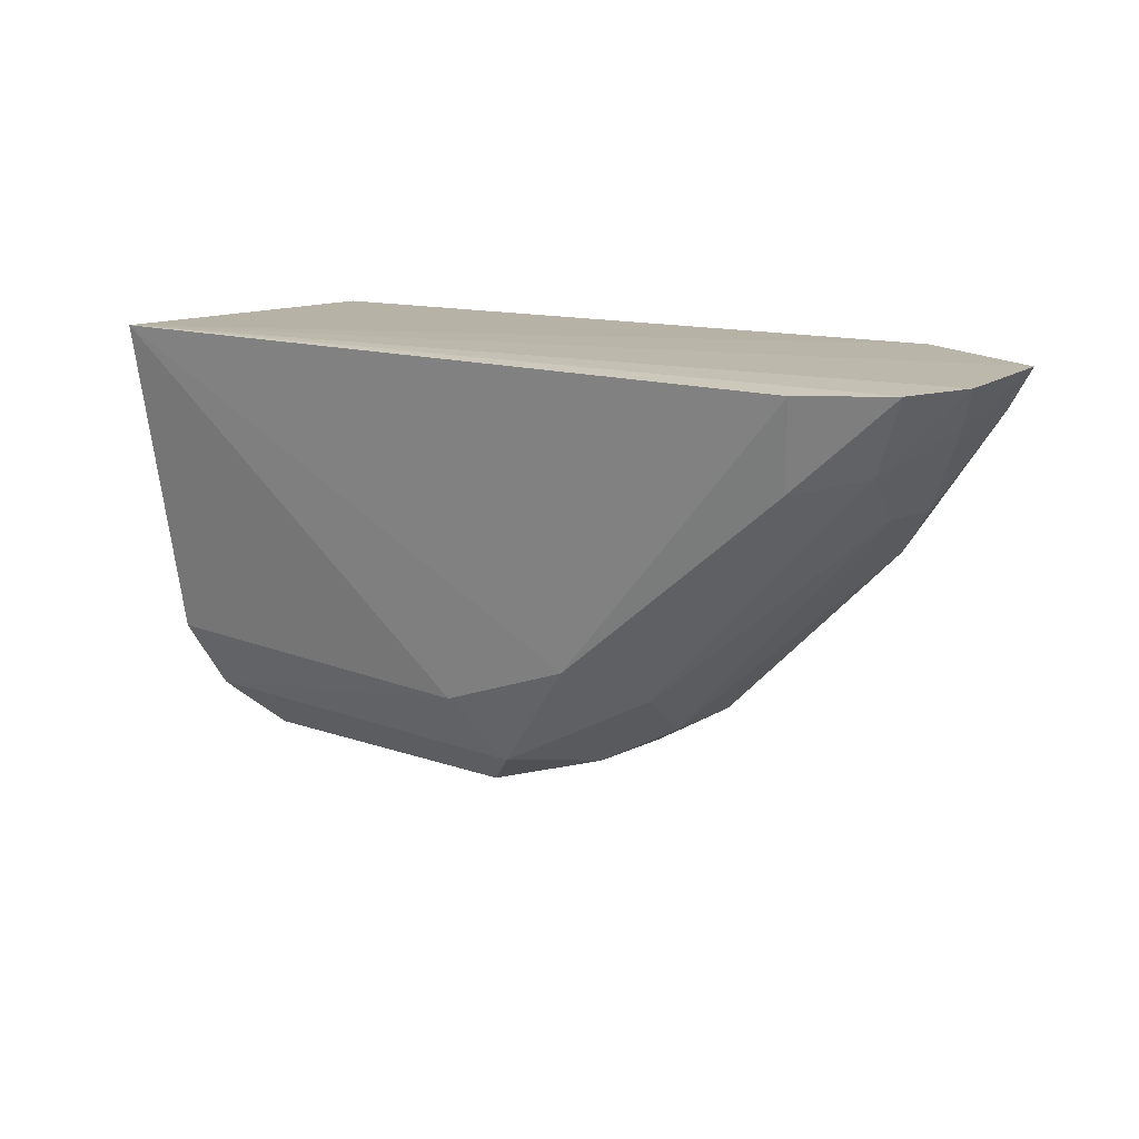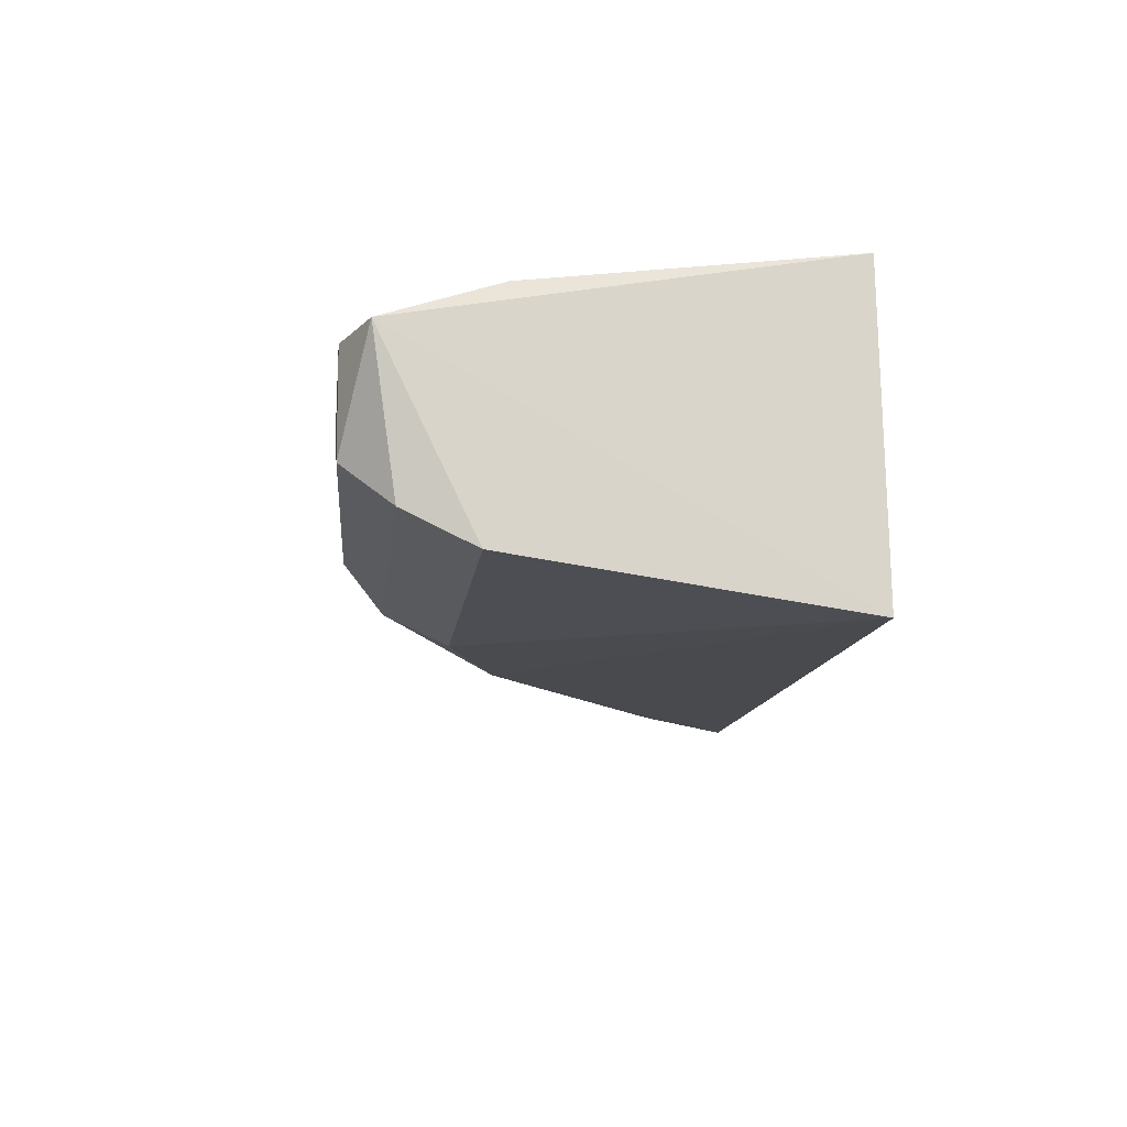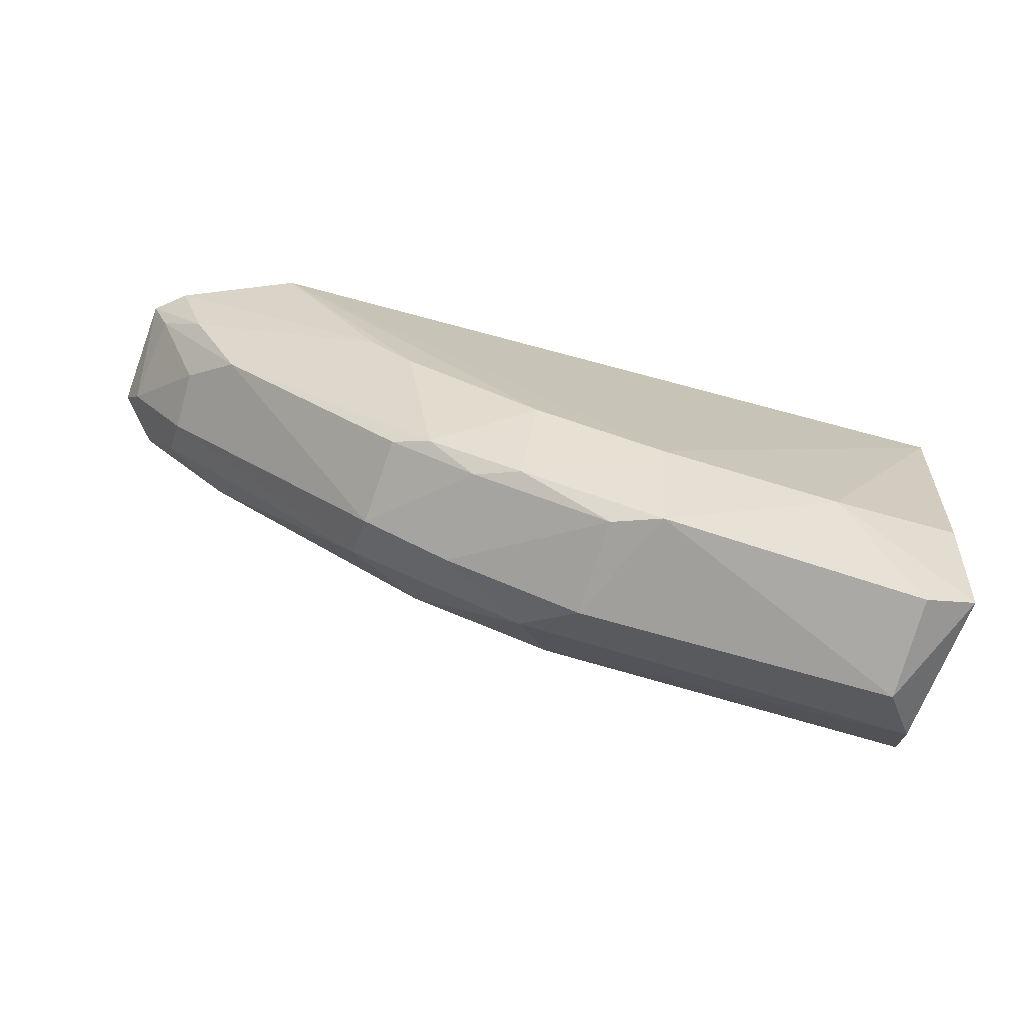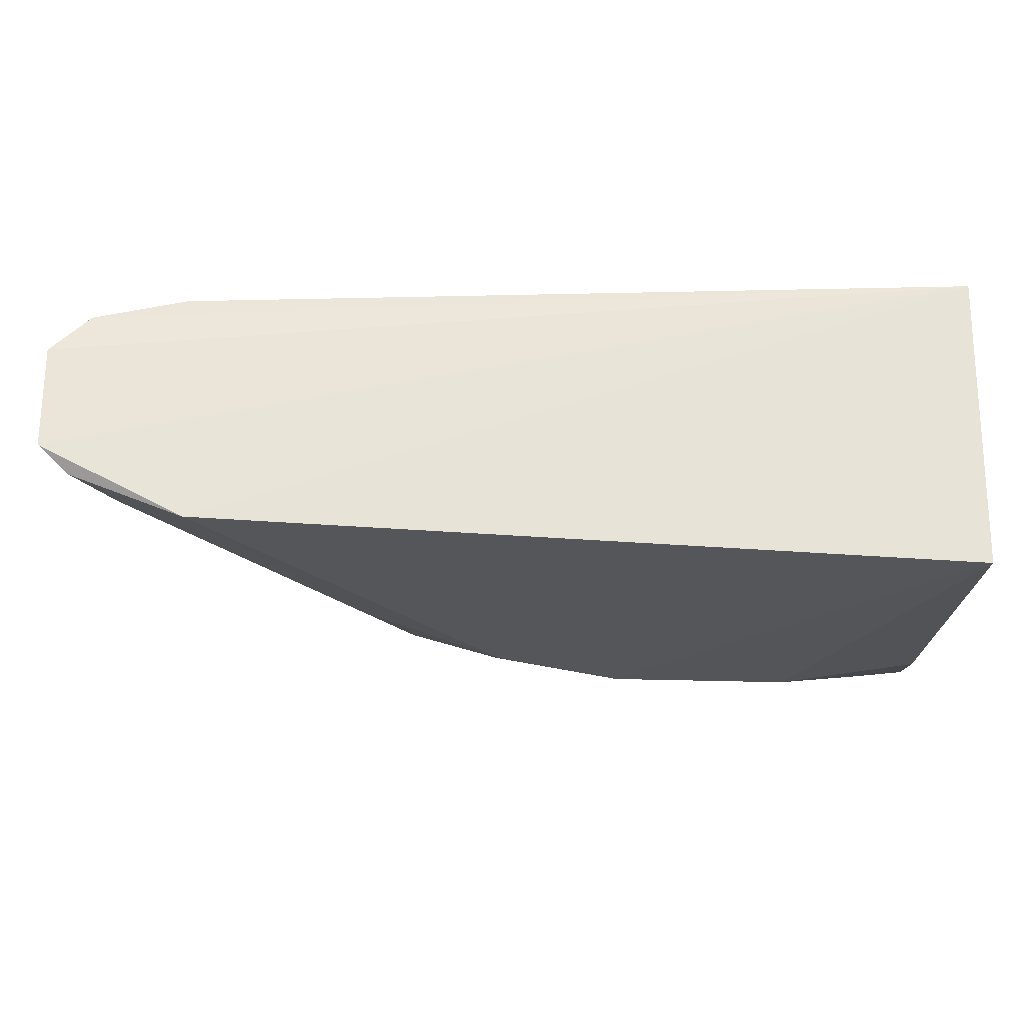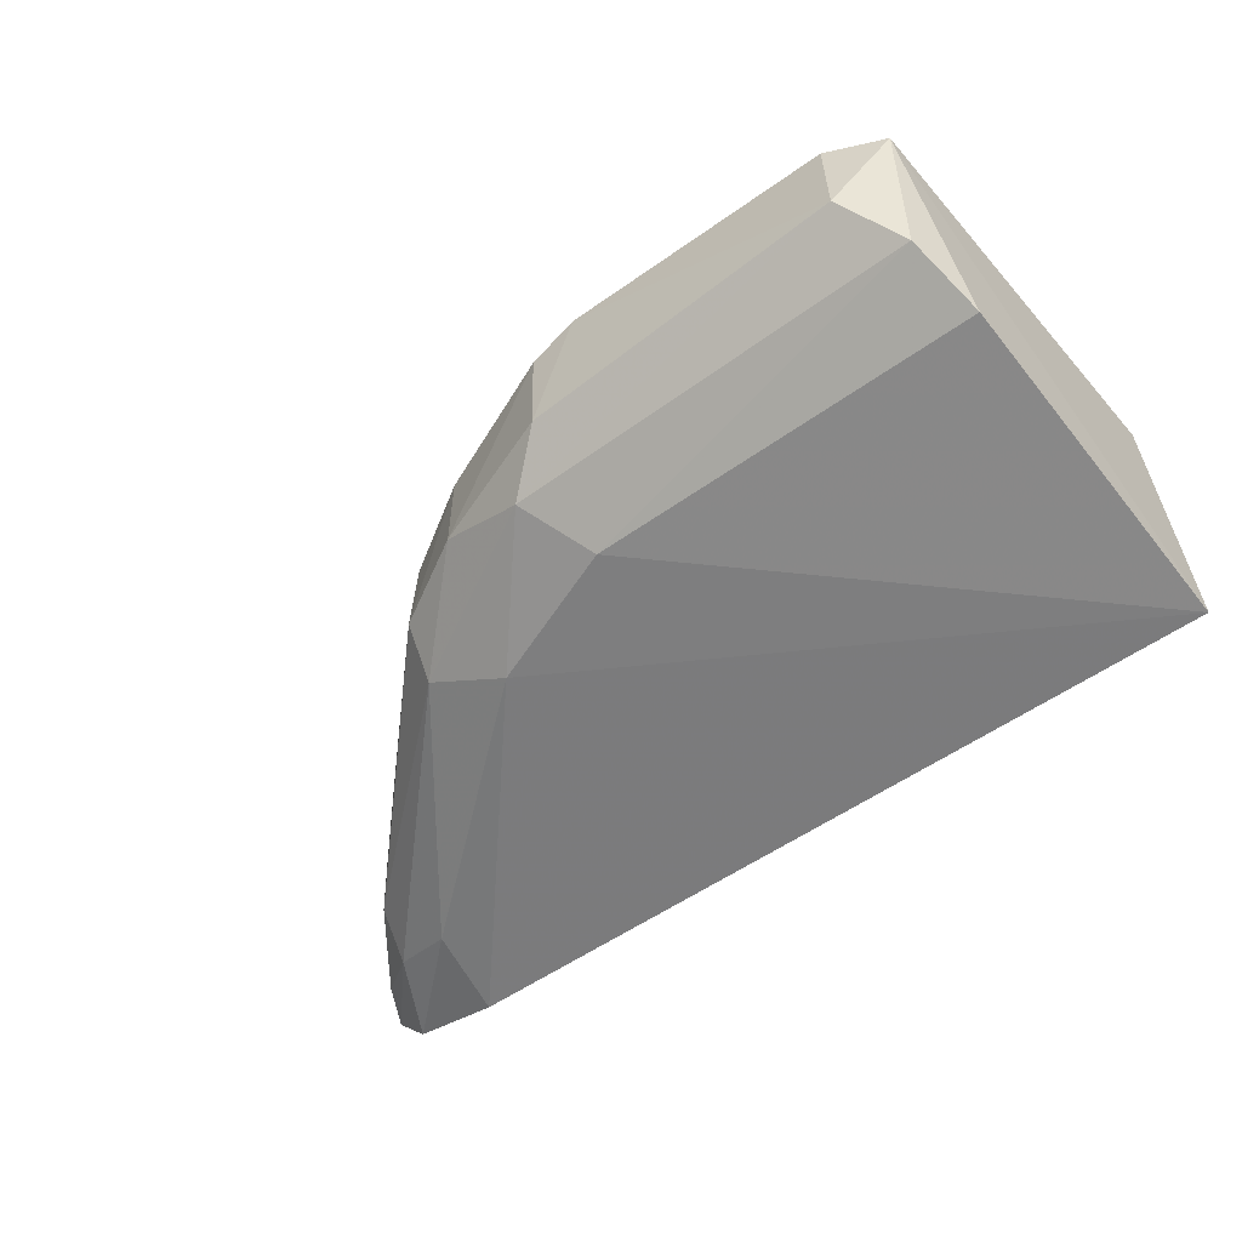
<metadata>
{"format":"obj","ext":"obj","renderer":"f3d","projection":"perspective","resolution":1024,"background":"white","views":[{"elev":13.9,"azim":-139.5,"up":"+Y"},{"elev":-14.5,"azim":83.7,"up":"+Z"},{"elev":-76.0,"azim":-15.9,"up":"+Y"},{"elev":61.5,"azim":1.5,"up":"+Y"},{"elev":-57.1,"azim":37.5,"up":"+Z"}]}
</metadata>
<code>
v 0.03474 -0.09171 0.02691
v 0.03402 -0.1242 0.02133
v 0.03497 -0.09145 0.002403
v -0.02667 -0.09107 0.00573
v -0.02485 -0.09003 0.02551
v 0.004213 -0.1175 0.006583
v 0.00834 -0.1186 0.02511
v -0.03679 -0.09019 0.01112
v 0.03412 -0.117 0.00631
v -0.006941 -0.1134 0.006677
v 0.03326 -0.1154 0.02447
v 0.005134 -0.1261 0.02025
v -0.03624 -0.08985 0.01979
v -0.03385 -0.0906 0.007801
v 0.0226 -0.1188 0.02497
v 0.0298 -0.1262 0.01293
v 0.001106 -0.1225 0.00964
v -0.009361 -0.1194 0.02106
v -0.02582 -0.09781 0.006835
v 0.00886 -0.1264 0.02167
v 0.03295 -0.1224 0.009227
v 0.004918 -0.1256 0.01263
v -0.01252 -0.1076 0.02463
v -0.02702 -0.1036 0.01948
v -0.01288 -0.1149 0.009558
v 0.02978 -0.1263 0.02101
v -0.002119 -0.1229 0.02146
v -0.001745 -0.1152 0.02493
v -0.03067 -0.09978 0.01673
v -0.03132 -0.09666 0.02074
v -0.01252 -0.118 0.0131
v -0.03066 -0.09954 0.01202
v -0.0356 -0.09294 0.01209
v -0.0159 -0.104 0.02464
v -0.03381 -0.09067 0.02184
v -0.03473 -0.09279 0.01928
v -0.01212 -0.1181 0.01991
v -0.005673 -0.1218 0.01286
v -0.03112 -0.09634 0.009156
v -0.005472 -0.122 0.02002
f 1 2 3
f 5 1 3
f 7 1 5
f 9 6 3
f 9 3 2
f 10 4 3
f 10 3 6
f 11 2 1
f 13 5 3
f 13 3 8
f 14 8 3
f 14 3 4
f 15 2 11
f 15 11 1
f 15 1 7
f 17 10 6
f 19 14 4
f 19 4 10
f 20 15 7
f 21 9 2
f 21 2 16
f 21 16 17
f 21 17 6
f 21 6 9
f 22 17 16
f 22 20 12
f 22 16 20
f 25 19 10
f 25 10 17
f 26 2 15
f 26 15 20
f 26 20 16
f 26 16 2
f 27 12 20
f 27 20 7
f 28 7 5
f 28 5 23
f 28 27 7
f 28 23 18
f 28 18 27
f 30 24 18
f 30 18 23
f 31 24 29
f 32 25 31
f 32 31 29
f 33 13 8
f 33 32 29
f 34 30 23
f 34 23 5
f 35 5 13
f 35 13 30
f 35 34 5
f 35 30 34
f 36 29 24
f 36 24 30
f 36 30 13
f 36 33 29
f 36 13 33
f 37 18 24
f 37 24 31
f 38 22 12
f 38 17 22
f 38 31 25
f 38 25 17
f 39 14 19
f 39 19 25
f 39 25 32
f 39 32 33
f 39 33 8
f 39 8 14
f 40 38 12
f 40 12 27
f 40 27 18
f 40 18 37
f 40 37 31
f 40 31 38

</code>
